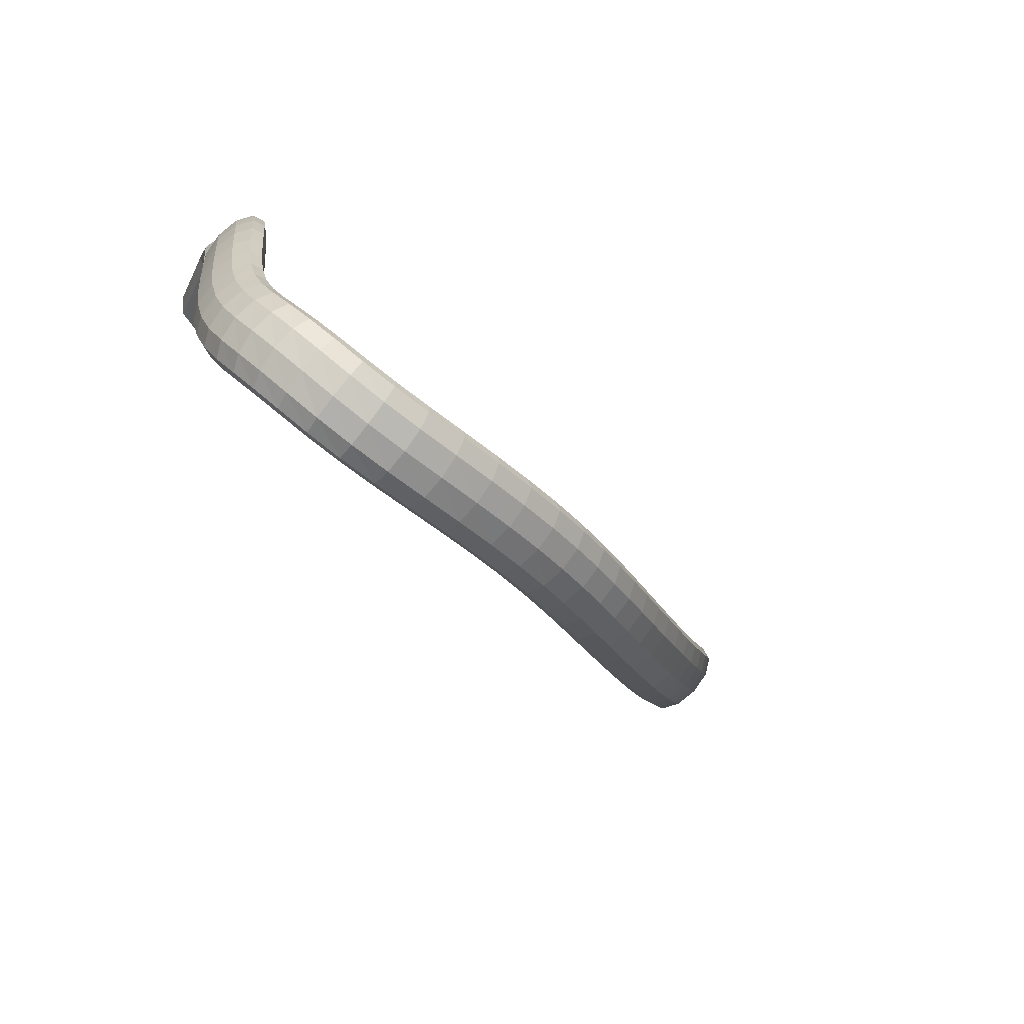
<metadata>
{"format":"obj","ext":"obj","renderer":"f3d","projection":"perspective","resolution":1024,"background":"white","views":[{"elev":-37.4,"azim":130.0,"up":"+Y"}]}
</metadata>
<code>
g tube1
v 72.13 134.4 91.37
v 72.12 134.6 91.17
v 72.17 134.8 91.07
v 72.27 134.9 91.09
v 72.37 134.9 91.22
v 72.46 134.8 91.44
v 72.5 134.6 91.66
v 72.47 134.4 91.81
v 72.4 134.3 91.86
v 72.29 134.2 91.78
v 72.19 134.3 91.59
v 72.13 134.4 91.37
v 82.78 124.1 81.38
v 82.7 126 79.41
v 83.22 127.8 78.36
v 84.16 128.9 78.55
v 85.22 129 79.92
v 86.07 128 82.03
v 86.44 126.2 84.23
v 86.21 124.3 85.8
v 85.46 122.8 86.25
v 84.41 122.2 85.44
v 83.42 122.7 83.62
v 82.78 124.1 81.38
v 83.75 123.4 80.73
v 83.78 125.2 78.69
v 84.35 127 77.59
v 85.28 128 77.78
v 86.28 128.2 79.2
v 87.02 127.2 81.39
v 87.28 125.6 83.66
v 86.97 123.7 85.3
v 86.19 122.3 85.77
v 85.18 121.6 84.93
v 84.27 122.1 83.05
v 83.75 123.4 80.73
v 85.61 122 79.55
v 85.64 123.9 77.51
v 86.2 125.6 76.41
v 87.11 126.7 76.62
v 88.07 126.8 78.06
v 88.79 126 80.27
v 89.03 124.3 82.55
v 88.72 122.5 84.19
v 87.96 121 84.65
v 86.98 120.3 83.79
v 86.11 120.7 81.89
v 85.61 122 79.55
v 88.25 120.2 78
v 88.29 122 75.95
v 88.83 123.8 74.87
v 89.7 124.9 75.1
v 90.62 125.1 76.56
v 91.3 124.2 78.79
v 91.53 122.6 81.09
v 91.23 120.8 82.71
v 90.5 119.3 83.16
v 89.56 118.6 82.28
v 88.73 118.9 80.36
v 88.25 120.2 78
v 91.53 118.2 76.24
v 91.56 120 74.2
v 92.06 121.8 73.14
v 92.88 122.9 73.39
v 93.75 123.1 74.88
v 94.4 122.3 77.13
v 94.63 120.7 79.42
v 94.35 118.8 81.04
v 93.66 117.3 81.46
v 92.78 116.6 80.56
v 91.98 116.9 78.61
v 91.53 118.2 76.24
v 95.27 116.1 74.42
v 95.27 117.9 72.39
v 95.72 119.7 71.35
v 96.48 120.9 71.63
v 97.3 121.2 73.14
v 97.93 120.3 75.41
v 98.16 118.7 77.7
v 97.92 116.8 79.3
v 97.29 115.3 79.69
v 96.47 114.5 78.76
v 95.72 114.8 76.79
v 95.27 116.1 74.42
v 99.32 114.1 72.61
v 99.28 116 70.6
v 99.67 117.8 69.59
v 100.4 119.1 69.9
v 101.1 119.3 71.43
v 101.7 118.5 73.7
v 102 116.9 75.99
v 101.8 115 77.56
v 101.3 113.4 77.93
v 100.5 112.6 76.97
v 99.77 112.9 74.99
v 99.32 114.1 72.61
v 103.5 112.4 70.87
v 103.5 114.3 68.87
v 103.8 116.1 67.88
v 104.4 117.4 68.22
v 105.1 117.7 69.77
v 105.7 116.8 72.05
v 106 115.2 74.32
v 105.9 113.3 75.88
v 105.4 111.6 76.22
v 104.7 110.8 75.23
v 104 111.1 73.24
v 103.5 112.4 70.87
v 107.8 110.9 69.2
v 107.7 112.7 67.21
v 108 114.6 66.24
v 108.6 115.9 66.6
v 109.2 116.2 68.16
v 109.8 115.4 70.44
v 110.1 113.7 72.71
v 110.1 111.8 74.25
v 109.6 110.1 74.57
v 109 109.3 73.57
v 108.3 109.6 71.57
v 107.8 110.9 69.2
v 112.1 109.5 67.61
v 112 111.4 65.63
v 112.2 113.3 64.67
v 112.7 114.6 65.04
v 113.4 114.9 66.62
v 114 114.1 68.9
v 114.3 112.4 71.17
v 114.3 110.5 72.7
v 113.9 108.8 73
v 113.3 108 71.99
v 112.6 108.2 69.98
v 112.1 109.5 67.61
v 116.4 108.3 66.11
v 116.2 110.2 64.13
v 116.4 112.1 63.19
v 116.9 113.4 63.57
v 117.5 113.7 65.16
v 118.1 112.9 67.45
v 118.4 111.3 69.71
v 118.4 109.3 71.23
v 118.1 107.6 71.53
v 117.5 106.8 70.5
v 116.9 107 68.48
v 116.4 108.3 66.11
v 120.6 107.2 64.72
v 120.4 109.1 62.75
v 120.5 111 61.81
v 121 112.3 62.21
v 121.6 112.7 63.81
v 122.1 111.9 66.11
v 122.5 110.2 68.37
v 122.5 108.3 69.89
v 122.2 106.6 70.17
v 121.6 105.7 69.13
v 121.1 106 67.1
v 120.6 107.2 64.72
v 124.7 106.4 63.47
v 124.5 108.2 61.5
v 124.6 110.1 60.57
v 125 111.5 60.98
v 125.5 111.8 62.6
v 126 111.1 64.91
v 126.4 109.4 67.18
v 126.4 107.5 68.69
v 126.2 105.8 68.96
v 125.7 104.9 67.9
v 125.2 105.1 65.85
v 124.7 106.4 63.47
v 128.9 105.7 62.38
v 128.6 107.6 60.41
v 128.7 109.5 59.49
v 129 110.8 59.92
v 129.4 111.2 61.56
v 129.9 110.4 63.89
v 130.2 108.8 66.17
v 130.3 106.8 67.67
v 130.1 105.1 67.93
v 129.7 104.2 66.85
v 129.3 104.4 64.78
v 128.9 105.7 62.38
v 133.1 105.2 61.49
v 132.9 107.1 59.51
v 132.9 109 58.59
v 133.1 110.4 59.04
v 133.4 110.7 60.7
v 133.8 110 63.05
v 134.1 108.4 65.34
v 134.2 106.4 66.85
v 134.1 104.7 67.09
v 133.8 103.8 66
v 133.4 104 63.91
v 133.1 105.2 61.49
v 137.5 104.9 60.81
v 137.3 106.8 58.82
v 137.3 108.7 57.91
v 137.4 110.1 58.37
v 137.6 110.5 60.05
v 137.9 109.7 62.41
v 138.1 108.1 64.72
v 138.2 106.1 66.23
v 138.1 104.4 66.47
v 138 103.5 65.36
v 137.7 103.7 63.25
v 137.5 104.9 60.81
v 142.1 104.8 60.39
v 142 106.6 58.39
v 142 108.6 57.48
v 142 109.9 57.95
v 142.1 110.3 59.64
v 142.3 109.6 62.01
v 142.4 108 64.33
v 142.4 106 65.84
v 142.4 104.3 66.07
v 142.4 103.4 64.95
v 142.2 103.6 62.83
v 142.1 104.8 60.39
v 147 104.8 60.23
v 146.9 106.7 58.24
v 146.9 108.6 57.34
v 146.9 110 57.81
v 146.9 110.4 59.5
v 146.9 109.6 61.88
v 146.9 108 64.19
v 147 106 65.7
v 147 104.3 65.92
v 147 103.4 64.79
v 147 103.6 62.67
v 147 104.8 60.23
v 152 105 60.35
v 152 106.9 58.37
v 151.9 108.8 57.48
v 151.8 110.2 57.95
v 151.7 110.6 59.65
v 151.6 109.8 62.02
v 151.6 108.2 64.32
v 151.7 106.2 65.82
v 151.8 104.5 66.04
v 151.9 103.6 64.91
v 152 103.8 62.79
v 152 105 60.35
v 157.1 105.5 60.76
v 157.1 107.4 58.8
v 156.9 109.3 57.91
v 156.7 110.7 58.39
v 156.5 111 60.07
v 156.3 110.2 62.43
v 156.2 108.6 64.71
v 156.3 106.6 66.2
v 156.5 104.9 66.41
v 156.8 104 65.29
v 157 104.2 63.18
v 157.1 105.5 60.76
v 161.9 106.3 61.45
v 161.8 108.2 59.5
v 161.6 110.1 58.62
v 161.2 111.5 59.09
v 160.8 111.8 60.75
v 160.5 110.9 63.09
v 160.5 109.3 65.36
v 160.7 107.3 66.83
v 161 105.6 67.05
v 161.4 104.7 65.94
v 161.7 105 63.85
v 161.9 106.3 61.45
v 166.3 107.6 62.46
v 166.1 109.6 60.52
v 165.6 111.4 59.62
v 165 112.7 60.05
v 164.5 112.9 61.67
v 164.1 112 63.98
v 164.1 110.3 66.22
v 164.4 108.3 67.71
v 165 106.7 67.95
v 165.6 105.9 66.88
v 166.1 106.3 64.83
v 166.3 107.6 62.46
v 170 109.6 63.85
v 169.7 111.5 61.9
v 169 113.2 60.94
v 168.1 114.3 61.29
v 167.3 114.4 62.83
v 166.9 113.4 65.07
v 166.9 111.7 67.31
v 167.4 109.8 68.82
v 168.3 108.3 69.14
v 169.2 107.7 68.15
v 169.8 108.2 66.18
v 170 109.6 63.85
v 172.9 112.2 65.67
v 172.5 114 63.7
v 171.5 115.6 62.65
v 170.4 116.5 62.86
v 169.4 116.3 64.26
v 168.8 115.2 66.41
v 168.9 113.4 68.62
v 169.6 111.6 70.19
v 170.7 110.3 70.63
v 171.8 110 69.79
v 172.7 110.7 67.94
v 172.9 112.2 65.67
v 174.8 115.1 67.88
v 174.3 116.9 65.89
v 173.2 118.3 64.75
v 171.9 119 64.8
v 170.8 118.5 66.03
v 170.2 117.2 68.05
v 170.3 115.4 70.23
v 171.1 113.7 71.86
v 172.3 112.7 72.43
v 173.6 112.6 71.76
v 174.5 113.5 70.06
v 174.8 115.1 67.88
v 175.8 118.2 70.35
v 175.3 120 68.34
v 174.1 121.2 67.1
v 172.7 121.6 67
v 171.5 121 68.09
v 170.9 119.5 70.01
v 171.1 117.7 72.16
v 172 116.1 73.85
v 173.3 115.2 74.55
v 174.6 115.4 74.04
v 175.6 116.5 72.47
v 175.8 118.2 70.35
v 176.1 121.3 72.91
v 175.6 123 70.84
v 174.4 124.1 69.48
v 172.9 124.3 69.26
v 171.7 123.5 70.25
v 171.2 122 72.14
v 171.4 120.3 74.33
v 172.3 118.8 76.12
v 173.7 118.1 76.94
v 175 118.4 76.53
v 176 119.6 75.03
v 176.1 121.3 72.91
v 176 124.5 75.37
v 175.4 126 73.17
v 174.2 126.9 71.67
v 172.8 127 71.35
v 171.6 126.2 72.31
v 171 124.7 74.25
v 171.2 123.1 76.55
v 172.1 121.8 78.47
v 173.5 121.3 79.42
v 174.8 121.7 79.08
v 175.8 122.9 77.57
v 176 124.5 75.37
v 175.4 127.8 77.56
v 174.8 129.1 75.21
v 173.7 129.8 73.58
v 172.3 129.8 73.18
v 171.1 129 74.15
v 170.5 127.6 76.17
v 170.7 126.2 78.61
v 171.6 125.2 80.69
v 172.9 124.9 81.75
v 174.2 125.3 81.45
v 175.2 126.4 79.89
v 175.4 127.8 77.56
v 174.6 131.4 79.45
v 174.1 132.4 76.97
v 173 133 75.23
v 171.6 132.8 74.78
v 170.4 132.1 75.76
v 169.7 130.9 77.86
v 169.8 129.7 80.42
v 170.7 128.9 82.61
v 172 128.7 83.75
v 173.3 129.1 83.48
v 174.3 130.2 81.87
v 174.6 131.4 79.45
v 173.5 135.1 81.07
v 173.1 136 78.53
v 172.1 136.5 76.73
v 170.7 136.3 76.24
v 169.5 135.5 77.22
v 168.8 134.5 79.35
v 168.8 133.4 81.97
v 169.6 132.7 84.23
v 170.9 132.6 85.42
v 172.2 133.1 85.17
v 173.2 134 83.54
v 173.5 135.1 81.07
v 172.4 139 82.58
v 172 139.9 80.02
v 170.9 140.3 78.2
v 169.6 140 77.68
v 168.4 139.3 78.64
v 167.7 138.2 80.76
v 167.7 137.1 83.38
v 168.4 136.5 85.67
v 169.7 136.4 86.89
v 171 136.9 86.66
v 172 137.9 85.05
v 172.4 139 82.58
v 171.1 142.7 84.12
v 170.7 143.7 81.6
v 169.6 144.1 79.78
v 168.3 143.8 79.24
v 167.1 143 80.15
v 166.4 141.8 82.22
v 166.4 140.7 84.8
v 167.2 139.9 87.06
v 168.4 139.8 88.29
v 169.7 140.4 88.1
v 170.7 141.5 86.54
v 171.1 142.7 84.12
v 169.7 146 85.75
v 169.3 147.1 83.3
v 168.2 147.6 81.51
v 166.9 147.4 80.95
v 165.8 146.4 81.8
v 165.1 145 83.78
v 165.2 143.7 86.28
v 165.9 142.9 88.49
v 167.2 142.8 89.71
v 168.5 143.4 89.56
v 169.4 144.6 88.09
v 169.7 146 85.75
v 168.4 148.7 87.38
v 167.9 150 85.01
v 166.8 150.6 83.26
v 165.5 150.3 82.69
v 164.4 149.2 83.47
v 163.8 147.7 85.35
v 164 146.2 87.75
v 164.8 145.2 89.89
v 166 145.1 91.1
v 167.3 145.8 91
v 168.2 147.1 89.61
v 168.4 148.7 87.38
v 167.3 150.7 88.77
v 166.8 152 86.49
v 165.7 152.7 84.78
v 164.4 152.4 84.19
v 163.3 151.2 84.92
v 162.8 149.6 86.72
v 163 148 89.03
v 163.8 146.9 91.11
v 165.1 146.8 92.3
v 166.3 147.5 92.23
v 167.2 149 90.91
v 167.3 150.7 88.77
v 166.6 151.8 89.7
v 166 153.3 87.46
v 164.9 153.9 85.78
v 163.6 153.6 85.19
v 162.6 152.4 85.88
v 162.1 150.7 87.64
v 162.3 149.1 89.89
v 163.2 148 91.94
v 164.5 147.8 93.12
v 165.7 148.6 93.07
v 166.5 150.1 91.79
v 166.6 151.8 89.7
v 165.6 153 90.61
v 163.8 154.6 89.4
v 162.1 155.2 88.24
v 161.1 154.6 87.49
v 161 152.8 87.39
v 161.9 150.6 87.97
v 163.5 148.6 89.06
v 165.3 147.4 90.29
v 166.8 147.4 91.29
v 167.3 148.7 91.73
v 166.9 150.7 91.48
v 165.6 153 90.61
v 161 154.1 100.2
v 158.9 155.5 98.87
v 156.6 155.3 97.25
v 154.8 153.6 95.87
v 154.1 151 95.18
v 154.7 148.2 95.39
v 156.4 146.2 96.44
v 158.6 145.6 97.99
v 160.8 146.6 99.55
v 162.1 148.9 100.6
v 162.2 151.7 100.9
v 161 154.1 100.2
f 1 2 14
f 14 13 1
f 2 3 15
f 15 14 2
f 3 4 16
f 16 15 3
f 4 5 17
f 17 16 4
f 5 6 18
f 18 17 5
f 6 7 19
f 19 18 6
f 7 8 20
f 20 19 7
f 8 9 21
f 21 20 8
f 9 10 22
f 22 21 9
f 10 11 23
f 23 22 10
f 11 12 24
f 24 23 11
f 13 14 26
f 26 25 13
f 14 15 27
f 27 26 14
f 15 16 28
f 28 27 15
f 16 17 29
f 29 28 16
f 17 18 30
f 30 29 17
f 18 19 31
f 31 30 18
f 19 20 32
f 32 31 19
f 20 21 33
f 33 32 20
f 21 22 34
f 34 33 21
f 22 23 35
f 35 34 22
f 23 24 36
f 36 35 23
f 25 26 38
f 38 37 25
f 26 27 39
f 39 38 26
f 27 28 40
f 40 39 27
f 28 29 41
f 41 40 28
f 29 30 42
f 42 41 29
f 30 31 43
f 43 42 30
f 31 32 44
f 44 43 31
f 32 33 45
f 45 44 32
f 33 34 46
f 46 45 33
f 34 35 47
f 47 46 34
f 35 36 48
f 48 47 35
f 37 38 50
f 50 49 37
f 38 39 51
f 51 50 38
f 39 40 52
f 52 51 39
f 40 41 53
f 53 52 40
f 41 42 54
f 54 53 41
f 42 43 55
f 55 54 42
f 43 44 56
f 56 55 43
f 44 45 57
f 57 56 44
f 45 46 58
f 58 57 45
f 46 47 59
f 59 58 46
f 47 48 60
f 60 59 47
f 49 50 62
f 62 61 49
f 50 51 63
f 63 62 50
f 51 52 64
f 64 63 51
f 52 53 65
f 65 64 52
f 53 54 66
f 66 65 53
f 54 55 67
f 67 66 54
f 55 56 68
f 68 67 55
f 56 57 69
f 69 68 56
f 57 58 70
f 70 69 57
f 58 59 71
f 71 70 58
f 59 60 72
f 72 71 59
f 61 62 74
f 74 73 61
f 62 63 75
f 75 74 62
f 63 64 76
f 76 75 63
f 64 65 77
f 77 76 64
f 65 66 78
f 78 77 65
f 66 67 79
f 79 78 66
f 67 68 80
f 80 79 67
f 68 69 81
f 81 80 68
f 69 70 82
f 82 81 69
f 70 71 83
f 83 82 70
f 71 72 84
f 84 83 71
f 73 74 86
f 86 85 73
f 74 75 87
f 87 86 74
f 75 76 88
f 88 87 75
f 76 77 89
f 89 88 76
f 77 78 90
f 90 89 77
f 78 79 91
f 91 90 78
f 79 80 92
f 92 91 79
f 80 81 93
f 93 92 80
f 81 82 94
f 94 93 81
f 82 83 95
f 95 94 82
f 83 84 96
f 96 95 83
f 85 86 98
f 98 97 85
f 86 87 99
f 99 98 86
f 87 88 100
f 100 99 87
f 88 89 101
f 101 100 88
f 89 90 102
f 102 101 89
f 90 91 103
f 103 102 90
f 91 92 104
f 104 103 91
f 92 93 105
f 105 104 92
f 93 94 106
f 106 105 93
f 94 95 107
f 107 106 94
f 95 96 108
f 108 107 95
f 97 98 110
f 110 109 97
f 98 99 111
f 111 110 98
f 99 100 112
f 112 111 99
f 100 101 113
f 113 112 100
f 101 102 114
f 114 113 101
f 102 103 115
f 115 114 102
f 103 104 116
f 116 115 103
f 104 105 117
f 117 116 104
f 105 106 118
f 118 117 105
f 106 107 119
f 119 118 106
f 107 108 120
f 120 119 107
f 109 110 122
f 122 121 109
f 110 111 123
f 123 122 110
f 111 112 124
f 124 123 111
f 112 113 125
f 125 124 112
f 113 114 126
f 126 125 113
f 114 115 127
f 127 126 114
f 115 116 128
f 128 127 115
f 116 117 129
f 129 128 116
f 117 118 130
f 130 129 117
f 118 119 131
f 131 130 118
f 119 120 132
f 132 131 119
f 121 122 134
f 134 133 121
f 122 123 135
f 135 134 122
f 123 124 136
f 136 135 123
f 124 125 137
f 137 136 124
f 125 126 138
f 138 137 125
f 126 127 139
f 139 138 126
f 127 128 140
f 140 139 127
f 128 129 141
f 141 140 128
f 129 130 142
f 142 141 129
f 130 131 143
f 143 142 130
f 131 132 144
f 144 143 131
f 133 134 146
f 146 145 133
f 134 135 147
f 147 146 134
f 135 136 148
f 148 147 135
f 136 137 149
f 149 148 136
f 137 138 150
f 150 149 137
f 138 139 151
f 151 150 138
f 139 140 152
f 152 151 139
f 140 141 153
f 153 152 140
f 141 142 154
f 154 153 141
f 142 143 155
f 155 154 142
f 143 144 156
f 156 155 143
f 145 146 158
f 158 157 145
f 146 147 159
f 159 158 146
f 147 148 160
f 160 159 147
f 148 149 161
f 161 160 148
f 149 150 162
f 162 161 149
f 150 151 163
f 163 162 150
f 151 152 164
f 164 163 151
f 152 153 165
f 165 164 152
f 153 154 166
f 166 165 153
f 154 155 167
f 167 166 154
f 155 156 168
f 168 167 155
f 157 158 170
f 170 169 157
f 158 159 171
f 171 170 158
f 159 160 172
f 172 171 159
f 160 161 173
f 173 172 160
f 161 162 174
f 174 173 161
f 162 163 175
f 175 174 162
f 163 164 176
f 176 175 163
f 164 165 177
f 177 176 164
f 165 166 178
f 178 177 165
f 166 167 179
f 179 178 166
f 167 168 180
f 180 179 167
f 169 170 182
f 182 181 169
f 170 171 183
f 183 182 170
f 171 172 184
f 184 183 171
f 172 173 185
f 185 184 172
f 173 174 186
f 186 185 173
f 174 175 187
f 187 186 174
f 175 176 188
f 188 187 175
f 176 177 189
f 189 188 176
f 177 178 190
f 190 189 177
f 178 179 191
f 191 190 178
f 179 180 192
f 192 191 179
f 181 182 194
f 194 193 181
f 182 183 195
f 195 194 182
f 183 184 196
f 196 195 183
f 184 185 197
f 197 196 184
f 185 186 198
f 198 197 185
f 186 187 199
f 199 198 186
f 187 188 200
f 200 199 187
f 188 189 201
f 201 200 188
f 189 190 202
f 202 201 189
f 190 191 203
f 203 202 190
f 191 192 204
f 204 203 191
f 193 194 206
f 206 205 193
f 194 195 207
f 207 206 194
f 195 196 208
f 208 207 195
f 196 197 209
f 209 208 196
f 197 198 210
f 210 209 197
f 198 199 211
f 211 210 198
f 199 200 212
f 212 211 199
f 200 201 213
f 213 212 200
f 201 202 214
f 214 213 201
f 202 203 215
f 215 214 202
f 203 204 216
f 216 215 203
f 205 206 218
f 218 217 205
f 206 207 219
f 219 218 206
f 207 208 220
f 220 219 207
f 208 209 221
f 221 220 208
f 209 210 222
f 222 221 209
f 210 211 223
f 223 222 210
f 211 212 224
f 224 223 211
f 212 213 225
f 225 224 212
f 213 214 226
f 226 225 213
f 214 215 227
f 227 226 214
f 215 216 228
f 228 227 215
f 217 218 230
f 230 229 217
f 218 219 231
f 231 230 218
f 219 220 232
f 232 231 219
f 220 221 233
f 233 232 220
f 221 222 234
f 234 233 221
f 222 223 235
f 235 234 222
f 223 224 236
f 236 235 223
f 224 225 237
f 237 236 224
f 225 226 238
f 238 237 225
f 226 227 239
f 239 238 226
f 227 228 240
f 240 239 227
f 229 230 242
f 242 241 229
f 230 231 243
f 243 242 230
f 231 232 244
f 244 243 231
f 232 233 245
f 245 244 232
f 233 234 246
f 246 245 233
f 234 235 247
f 247 246 234
f 235 236 248
f 248 247 235
f 236 237 249
f 249 248 236
f 237 238 250
f 250 249 237
f 238 239 251
f 251 250 238
f 239 240 252
f 252 251 239
f 241 242 254
f 254 253 241
f 242 243 255
f 255 254 242
f 243 244 256
f 256 255 243
f 244 245 257
f 257 256 244
f 245 246 258
f 258 257 245
f 246 247 259
f 259 258 246
f 247 248 260
f 260 259 247
f 248 249 261
f 261 260 248
f 249 250 262
f 262 261 249
f 250 251 263
f 263 262 250
f 251 252 264
f 264 263 251
f 253 254 266
f 266 265 253
f 254 255 267
f 267 266 254
f 255 256 268
f 268 267 255
f 256 257 269
f 269 268 256
f 257 258 270
f 270 269 257
f 258 259 271
f 271 270 258
f 259 260 272
f 272 271 259
f 260 261 273
f 273 272 260
f 261 262 274
f 274 273 261
f 262 263 275
f 275 274 262
f 263 264 276
f 276 275 263
f 265 266 278
f 278 277 265
f 266 267 279
f 279 278 266
f 267 268 280
f 280 279 267
f 268 269 281
f 281 280 268
f 269 270 282
f 282 281 269
f 270 271 283
f 283 282 270
f 271 272 284
f 284 283 271
f 272 273 285
f 285 284 272
f 273 274 286
f 286 285 273
f 274 275 287
f 287 286 274
f 275 276 288
f 288 287 275
f 277 278 290
f 290 289 277
f 278 279 291
f 291 290 278
f 279 280 292
f 292 291 279
f 280 281 293
f 293 292 280
f 281 282 294
f 294 293 281
f 282 283 295
f 295 294 282
f 283 284 296
f 296 295 283
f 284 285 297
f 297 296 284
f 285 286 298
f 298 297 285
f 286 287 299
f 299 298 286
f 287 288 300
f 300 299 287
f 289 290 302
f 302 301 289
f 290 291 303
f 303 302 290
f 291 292 304
f 304 303 291
f 292 293 305
f 305 304 292
f 293 294 306
f 306 305 293
f 294 295 307
f 307 306 294
f 295 296 308
f 308 307 295
f 296 297 309
f 309 308 296
f 297 298 310
f 310 309 297
f 298 299 311
f 311 310 298
f 299 300 312
f 312 311 299
f 301 302 314
f 314 313 301
f 302 303 315
f 315 314 302
f 303 304 316
f 316 315 303
f 304 305 317
f 317 316 304
f 305 306 318
f 318 317 305
f 306 307 319
f 319 318 306
f 307 308 320
f 320 319 307
f 308 309 321
f 321 320 308
f 309 310 322
f 322 321 309
f 310 311 323
f 323 322 310
f 311 312 324
f 324 323 311
f 313 314 326
f 326 325 313
f 314 315 327
f 327 326 314
f 315 316 328
f 328 327 315
f 316 317 329
f 329 328 316
f 317 318 330
f 330 329 317
f 318 319 331
f 331 330 318
f 319 320 332
f 332 331 319
f 320 321 333
f 333 332 320
f 321 322 334
f 334 333 321
f 322 323 335
f 335 334 322
f 323 324 336
f 336 335 323
f 325 326 338
f 338 337 325
f 326 327 339
f 339 338 326
f 327 328 340
f 340 339 327
f 328 329 341
f 341 340 328
f 329 330 342
f 342 341 329
f 330 331 343
f 343 342 330
f 331 332 344
f 344 343 331
f 332 333 345
f 345 344 332
f 333 334 346
f 346 345 333
f 334 335 347
f 347 346 334
f 335 336 348
f 348 347 335
f 337 338 350
f 350 349 337
f 338 339 351
f 351 350 338
f 339 340 352
f 352 351 339
f 340 341 353
f 353 352 340
f 341 342 354
f 354 353 341
f 342 343 355
f 355 354 342
f 343 344 356
f 356 355 343
f 344 345 357
f 357 356 344
f 345 346 358
f 358 357 345
f 346 347 359
f 359 358 346
f 347 348 360
f 360 359 347
f 349 350 362
f 362 361 349
f 350 351 363
f 363 362 350
f 351 352 364
f 364 363 351
f 352 353 365
f 365 364 352
f 353 354 366
f 366 365 353
f 354 355 367
f 367 366 354
f 355 356 368
f 368 367 355
f 356 357 369
f 369 368 356
f 357 358 370
f 370 369 357
f 358 359 371
f 371 370 358
f 359 360 372
f 372 371 359
f 361 362 374
f 374 373 361
f 362 363 375
f 375 374 362
f 363 364 376
f 376 375 363
f 364 365 377
f 377 376 364
f 365 366 378
f 378 377 365
f 366 367 379
f 379 378 366
f 367 368 380
f 380 379 367
f 368 369 381
f 381 380 368
f 369 370 382
f 382 381 369
f 370 371 383
f 383 382 370
f 371 372 384
f 384 383 371
f 373 374 386
f 386 385 373
f 374 375 387
f 387 386 374
f 375 376 388
f 388 387 375
f 376 377 389
f 389 388 376
f 377 378 390
f 390 389 377
f 378 379 391
f 391 390 378
f 379 380 392
f 392 391 379
f 380 381 393
f 393 392 380
f 381 382 394
f 394 393 381
f 382 383 395
f 395 394 382
f 383 384 396
f 396 395 383
f 385 386 398
f 398 397 385
f 386 387 399
f 399 398 386
f 387 388 400
f 400 399 387
f 388 389 401
f 401 400 388
f 389 390 402
f 402 401 389
f 390 391 403
f 403 402 390
f 391 392 404
f 404 403 391
f 392 393 405
f 405 404 392
f 393 394 406
f 406 405 393
f 394 395 407
f 407 406 394
f 395 396 408
f 408 407 395
f 397 398 410
f 410 409 397
f 398 399 411
f 411 410 398
f 399 400 412
f 412 411 399
f 400 401 413
f 413 412 400
f 401 402 414
f 414 413 401
f 402 403 415
f 415 414 402
f 403 404 416
f 416 415 403
f 404 405 417
f 417 416 404
f 405 406 418
f 418 417 405
f 406 407 419
f 419 418 406
f 407 408 420
f 420 419 407
f 409 410 422
f 422 421 409
f 410 411 423
f 423 422 410
f 411 412 424
f 424 423 411
f 412 413 425
f 425 424 412
f 413 414 426
f 426 425 413
f 414 415 427
f 427 426 414
f 415 416 428
f 428 427 415
f 416 417 429
f 429 428 416
f 417 418 430
f 430 429 417
f 418 419 431
f 431 430 418
f 419 420 432
f 432 431 419
f 421 422 434
f 434 433 421
f 422 423 435
f 435 434 422
f 423 424 436
f 436 435 423
f 424 425 437
f 437 436 424
f 425 426 438
f 438 437 425
f 426 427 439
f 439 438 426
f 427 428 440
f 440 439 427
f 428 429 441
f 441 440 428
f 429 430 442
f 442 441 429
f 430 431 443
f 443 442 430
f 431 432 444
f 444 443 431
f 433 434 446
f 446 445 433
f 434 435 447
f 447 446 434
f 435 436 448
f 448 447 435
f 436 437 449
f 449 448 436
f 437 438 450
f 450 449 437
f 438 439 451
f 451 450 438
f 439 440 452
f 452 451 439
f 440 441 453
f 453 452 440
f 441 442 454
f 454 453 441
f 442 443 455
f 455 454 442
f 443 444 456
f 456 455 443
f 445 446 458
f 458 457 445
f 446 447 459
f 459 458 446
f 447 448 460
f 460 459 447
f 448 449 461
f 461 460 448
f 449 450 462
f 462 461 449
f 450 451 463
f 463 462 450
f 451 452 464
f 464 463 451
f 452 453 465
f 465 464 452
f 453 454 466
f 466 465 453
f 454 455 467
f 467 466 454
f 455 456 468
f 468 467 455
f 457 458 470
f 470 469 457
f 458 459 471
f 471 470 458
f 459 460 472
f 472 471 459
f 460 461 473
f 473 472 460
f 461 462 474
f 474 473 461
f 462 463 475
f 475 474 462
f 463 464 476
f 476 475 463
f 464 465 477
f 477 476 464
f 465 466 478
f 478 477 465
f 466 467 479
f 479 478 466
f 467 468 480
f 480 479 467

</code>
